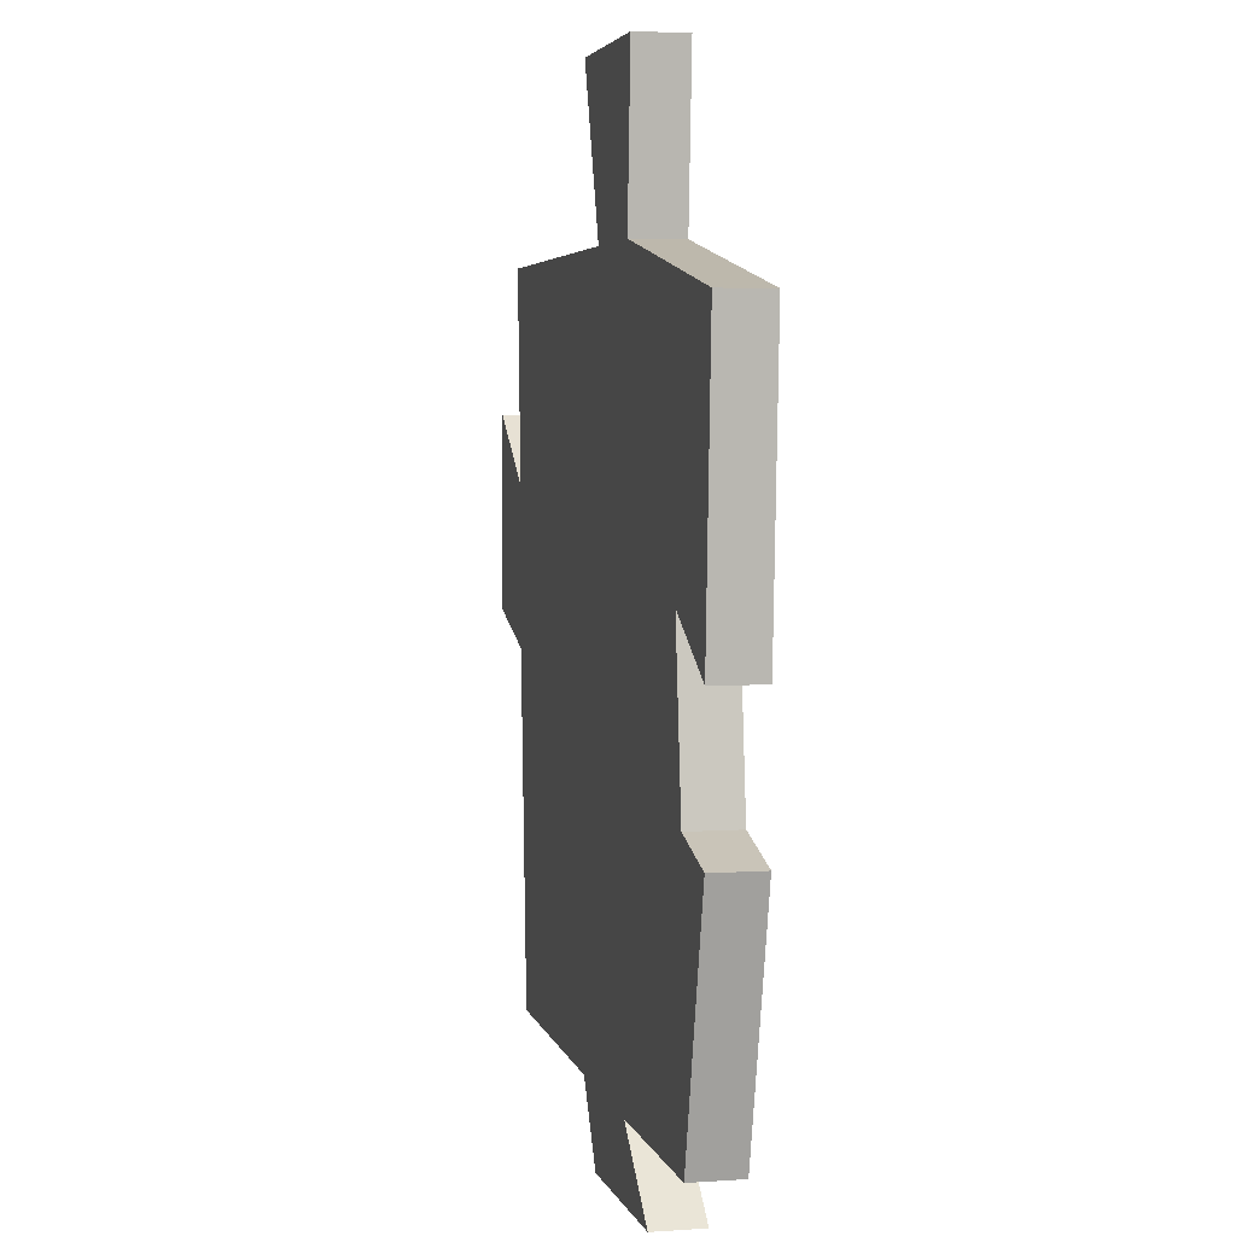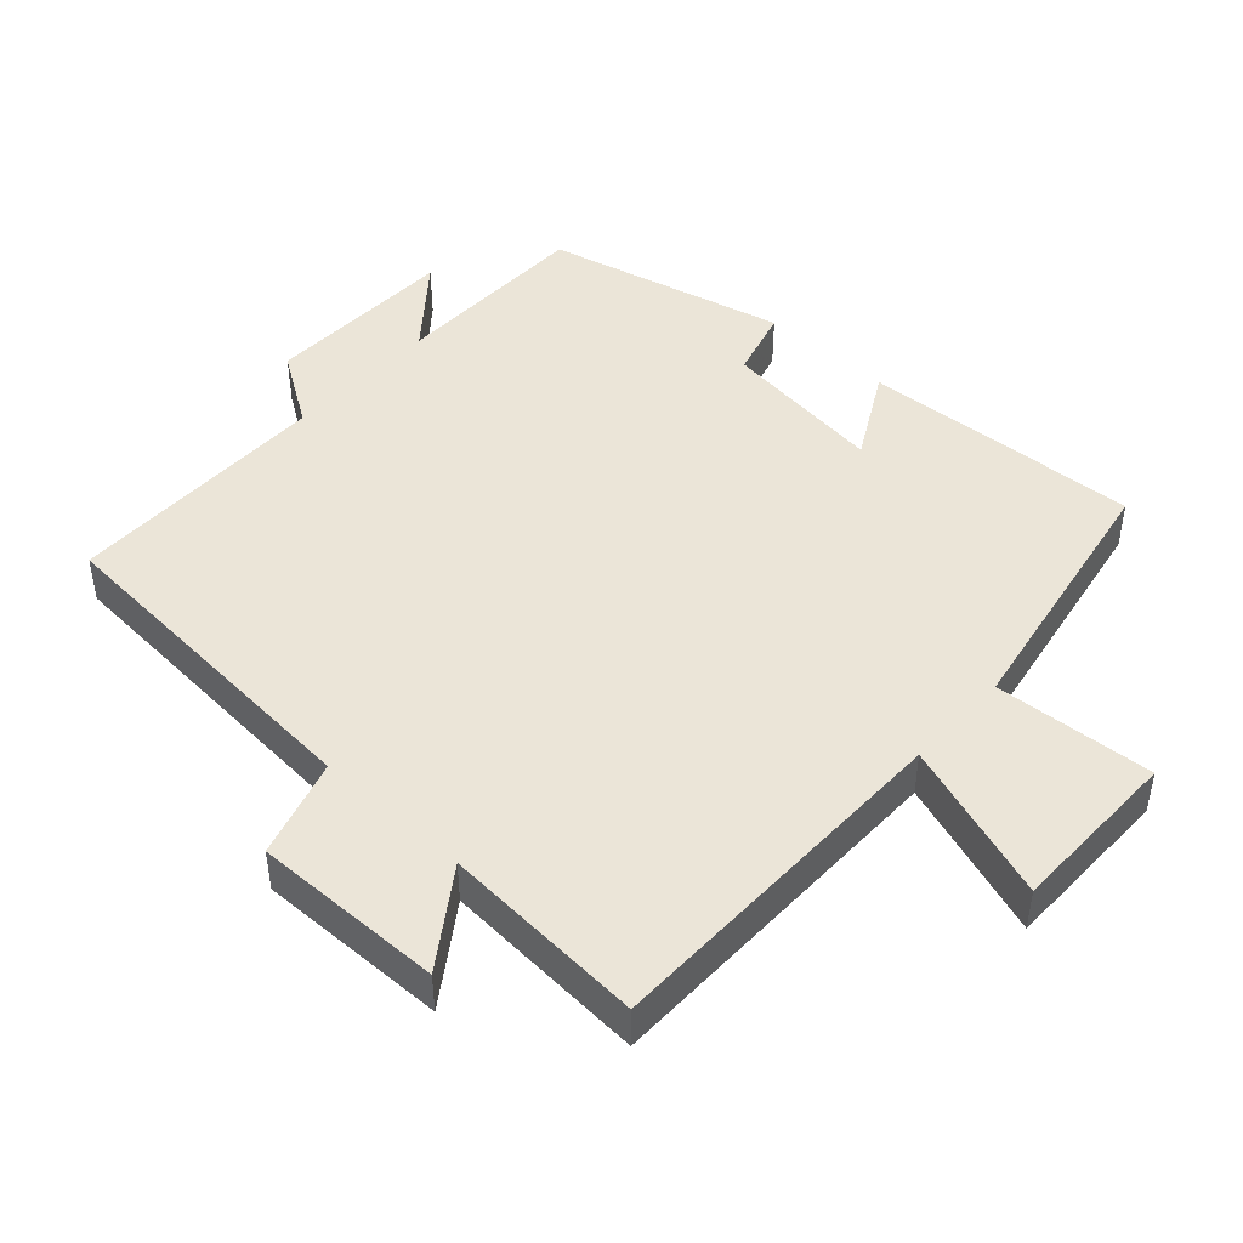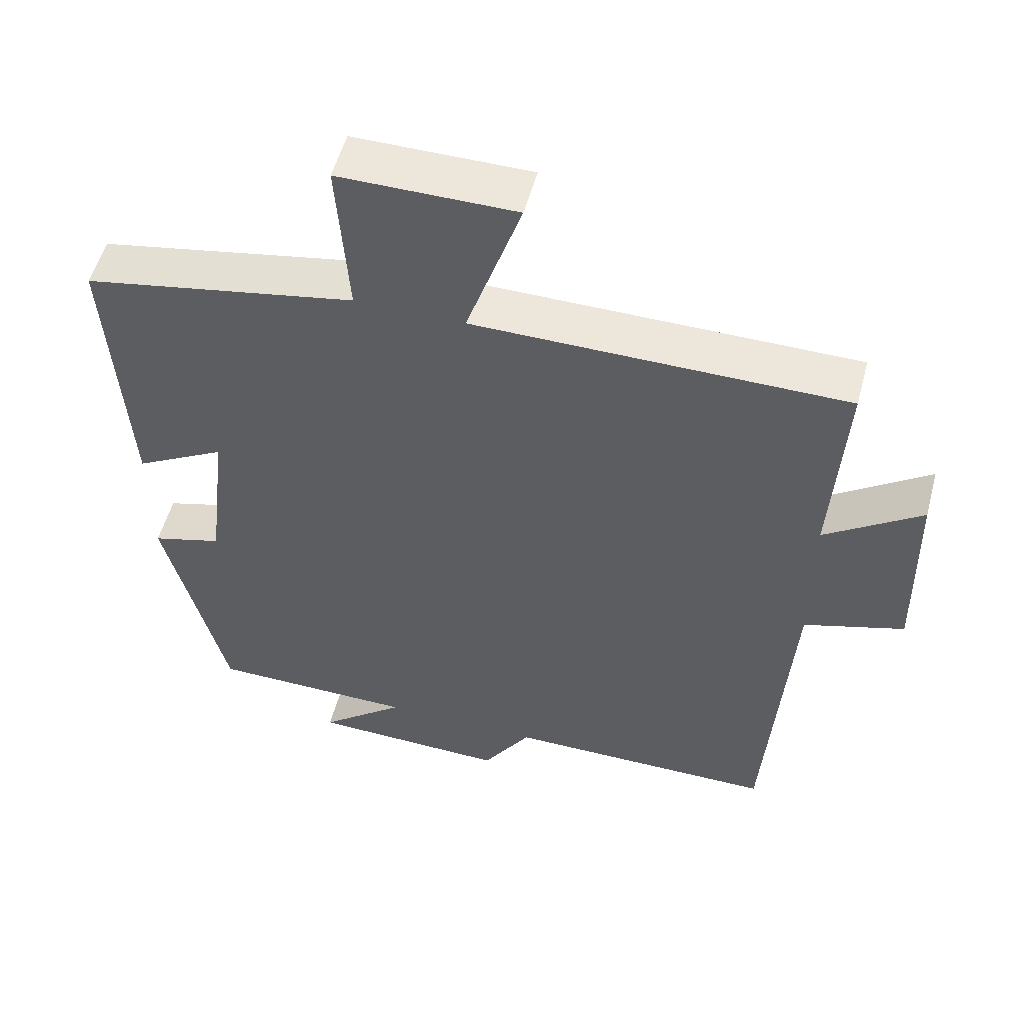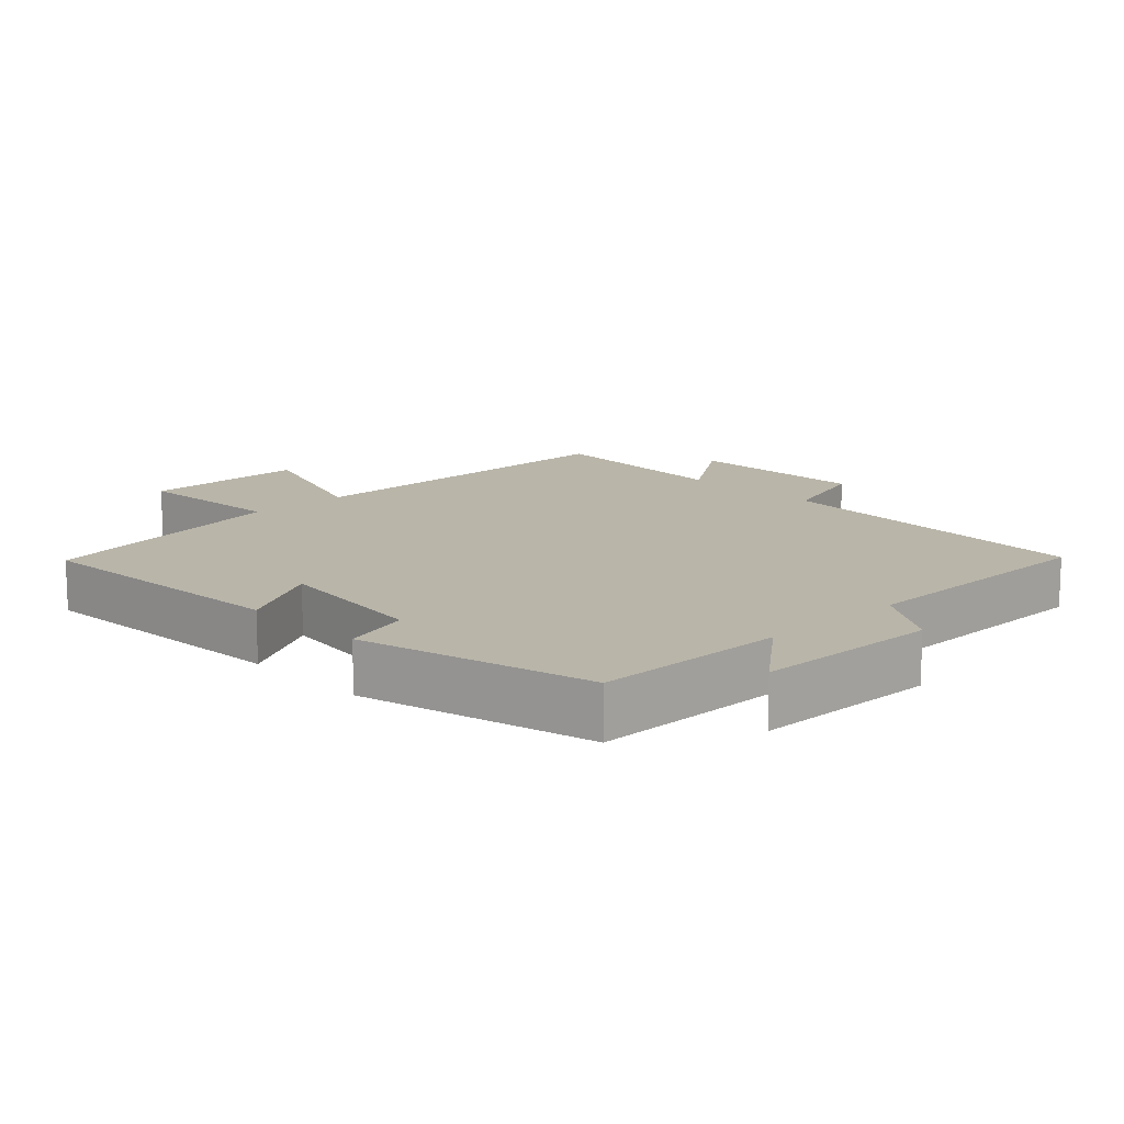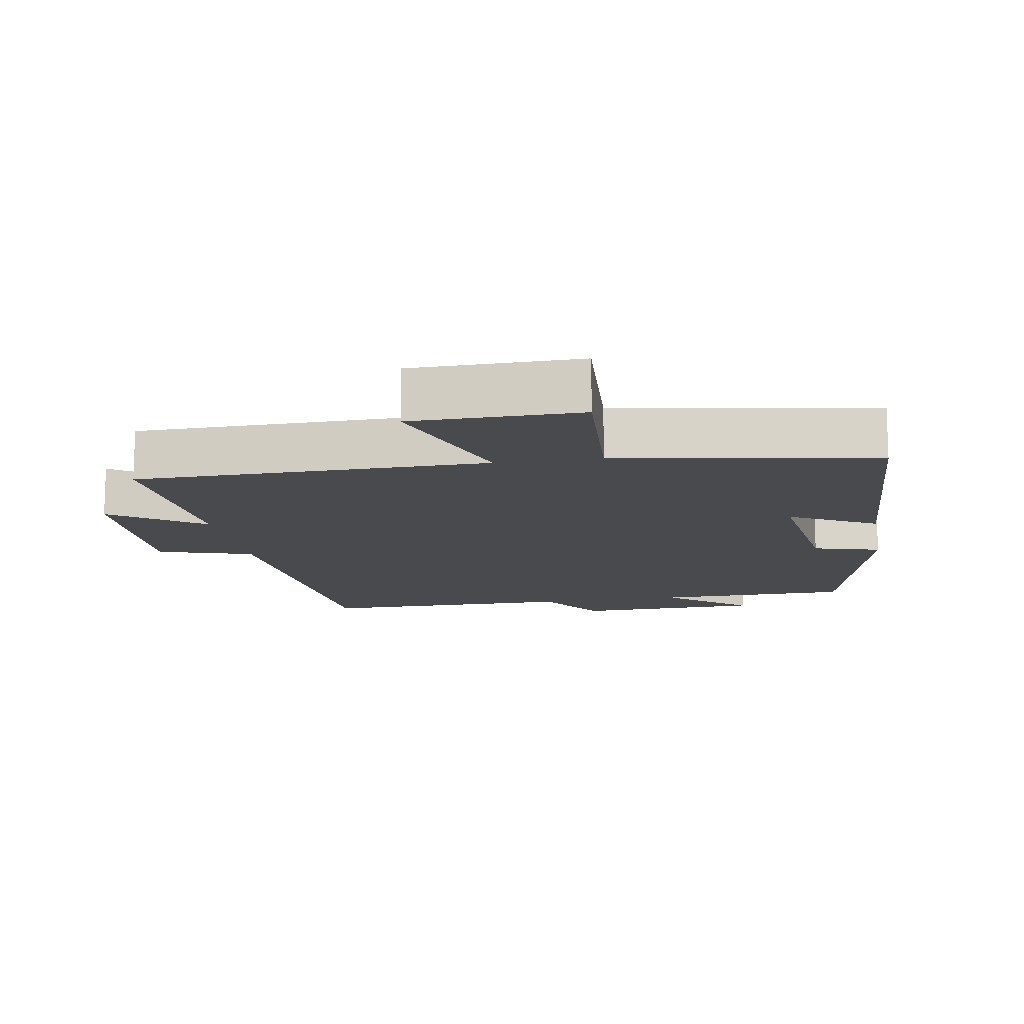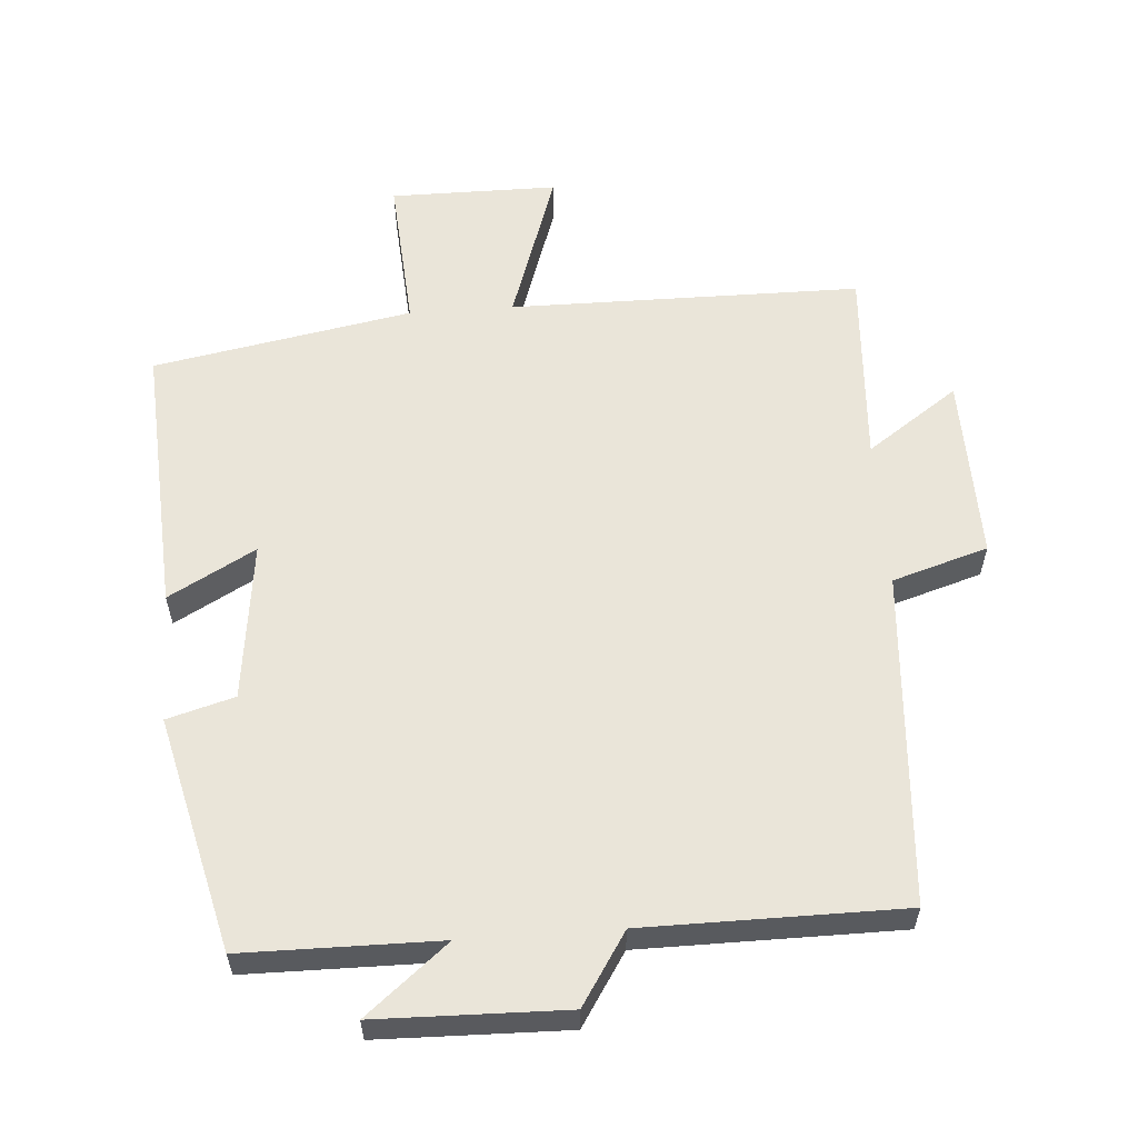
<metadata>
{"format":"obj","ext":"obj","renderer":"f3d","projection":"perspective","resolution":1024,"background":"white","views":[{"elev":4.2,"azim":77.4,"up":"+Z"},{"elev":45.7,"azim":-47.4,"up":"+Y"},{"elev":53.7,"azim":-165.1,"up":"+Z"},{"elev":13.4,"azim":136.1,"up":"+Y"},{"elev":-13.2,"azim":10.2,"up":"+Y"},{"elev":58.4,"azim":175.9,"up":"+Y"}]}
</metadata>
<code>
v 0.416 0.07 -0.498
v 0.131 0.07 -0.5
v 0.25 0.07 -0.598
v -0.024 0.07 -0.604
v -0.091 0.07 -0.5
v -0.467 0.07 -0.498
v -0.5 0.07 -0.011
v -0.639 0.07 0.032
v -0.633 0.07 0.302
v -0.5 0.07 0.209
v -0.517 0.07 0.498
v -0.005 0.07 0.5
v -0.081 0.07 0.726
v 0.163 0.07 0.726
v 0.147 0.07 0.5
v 0.524 0.07 0.43
v 0.5 0.07 0.033
v 0.374 0.07 0.103
v 0.402 0.07 -0.129
v 0.5 0.07 -0.157
v 0.416 0 -0.498
v 0.131 0 -0.5
v 0.25 0 -0.598
v -0.024 0 -0.604
v -0.091 0 -0.5
v -0.467 0 -0.498
v -0.5 0 -0.011
v -0.639 0 0.032
v -0.633 0 0.302
v -0.5 0 0.209
v -0.517 0 0.498
v -0.005 0 0.5
v -0.081 0 0.726
v 0.163 0 0.726
v 0.147 0 0.5
v 0.524 0 0.43
v 0.5 0 0.033
v 0.374 0 0.103
v 0.402 0 -0.129
v 0.5 0 -0.157
f 19 20 1 2
f 18 19 2
f 15 16 17 18
f 15 18 2
f 12 13 14 15
f 10 11 12 15
f 10 15 2
f 7 8 9 10
f 5 6 7 10
f 5 10 2
f 2 3 4 5
f 22 21 40 39
f 22 39 38
f 38 37 36 35
f 22 38 35
f 35 34 33 32
f 35 32 31 30
f 22 35 30
f 30 29 28 27
f 30 27 26 25
f 22 30 25
f 25 24 23 22
f 1 21 22 2
f 2 22 23 3
f 3 23 24 4
f 4 24 25 5
f 5 25 26 6
f 6 26 27 7
f 7 27 28 8
f 8 28 29 9
f 9 29 30 10
f 10 30 31 11
f 11 31 32 12
f 12 32 33 13
f 13 33 34 14
f 14 34 35 15
f 15 35 36 16
f 16 36 37 17
f 17 37 38 18
f 18 38 39 19
f 19 39 40 20
f 20 40 21 1

</code>
